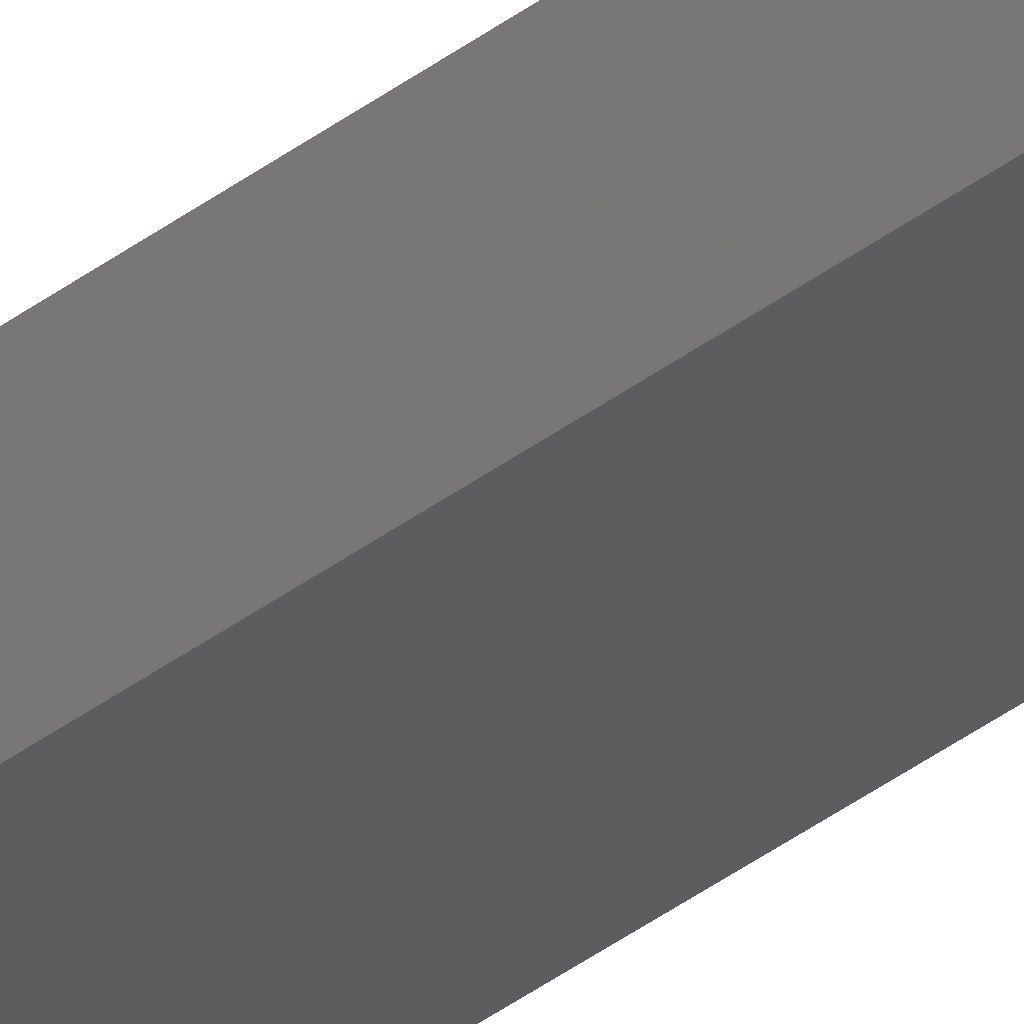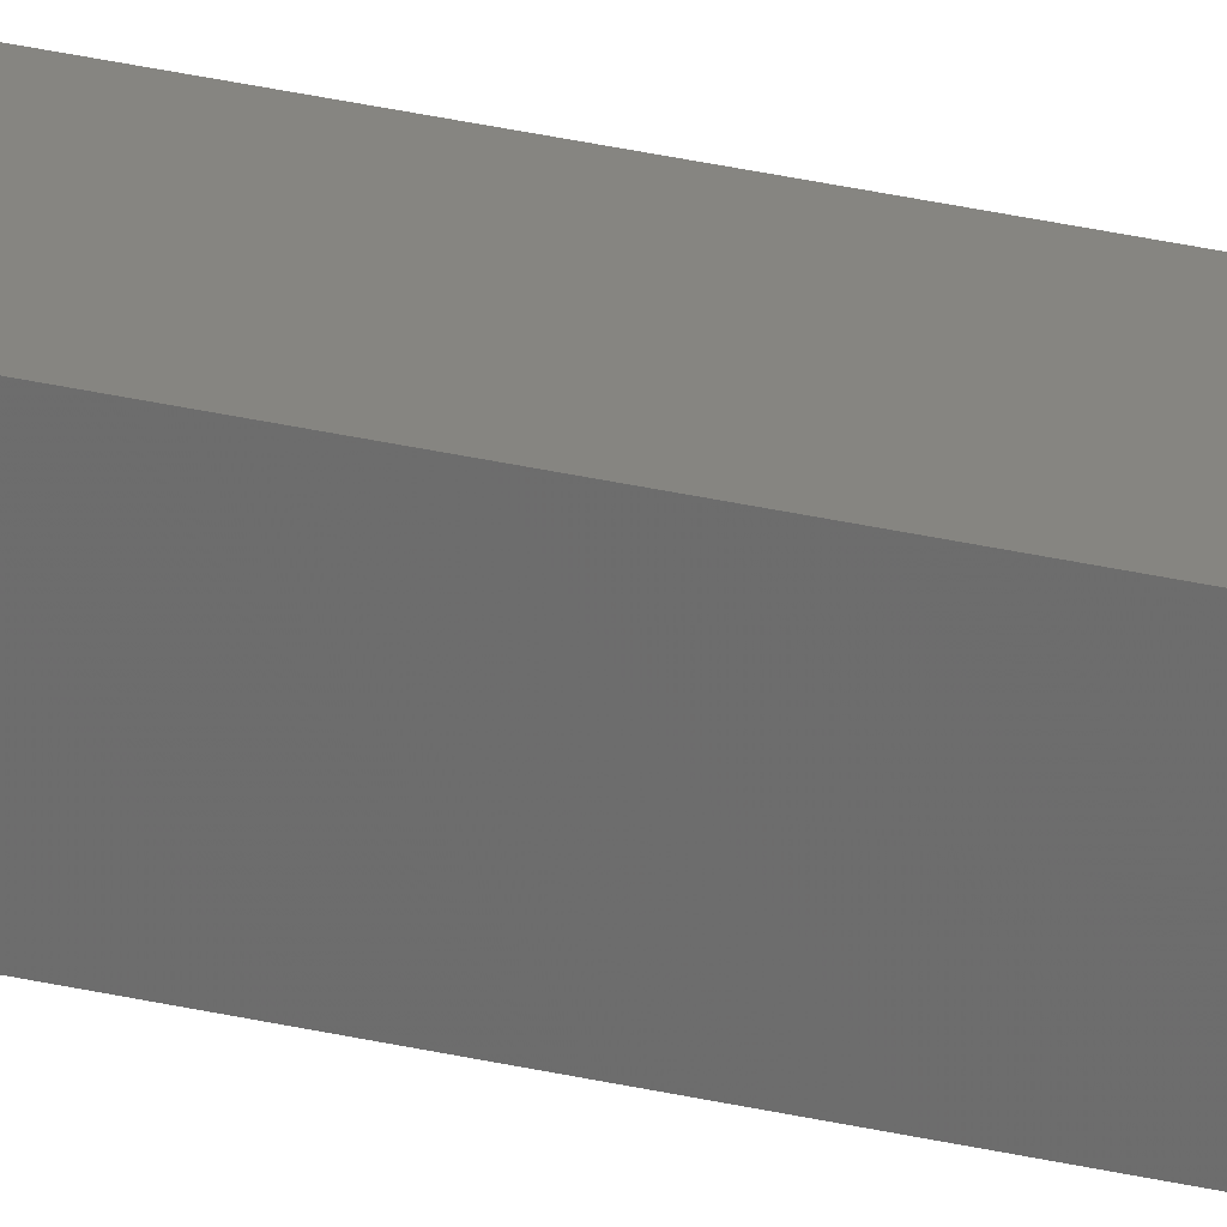
<metadata>
{"format":"stl","ext":"stl","renderer":"f3d","projection":"perspective","resolution":1024,"background":"white","views":[{"elev":-26.9,"azim":142.8,"up":"+Y"},{"elev":16.5,"azim":-58.5,"up":"+Y"}]}
</metadata>
<code>
# stl→obj: 16 verts, 28 faces
v 9.778 -3.861 399.8
v 9.758 -3.863 399.8
v 9.758 -3.863 396.2
v 9.778 -3.861 396.2
v 9.798 -3.859 399.8
v 9.798 -3.859 396.2
v 9.818 -3.857 396.2
v 9.818 -3.857 399.8
v 9.812 -3.807 396.2
v 9.812 -3.807 399.8
v 9.753 -3.814 396.2
v 9.773 -3.812 399.8
v 9.773 -3.812 396.2
v 9.753 -3.814 399.8
v 9.793 -3.809 399.8
v 9.793 -3.809 396.2
f 1 2 3
f 1 3 4
f 5 4 6
f 5 6 7
f 5 1 4
f 8 5 7
f 8 9 10
f 7 9 8
f 11 12 13
f 14 12 11
f 13 15 16
f 16 15 9
f 12 15 13
f 15 10 9
f 14 11 2
f 11 3 2
f 7 16 9
f 6 16 7
f 4 13 16
f 4 16 6
f 3 11 13
f 3 13 4
f 15 8 10
f 12 5 15
f 15 5 8
f 14 1 12
f 12 1 5
f 14 2 1

</code>
